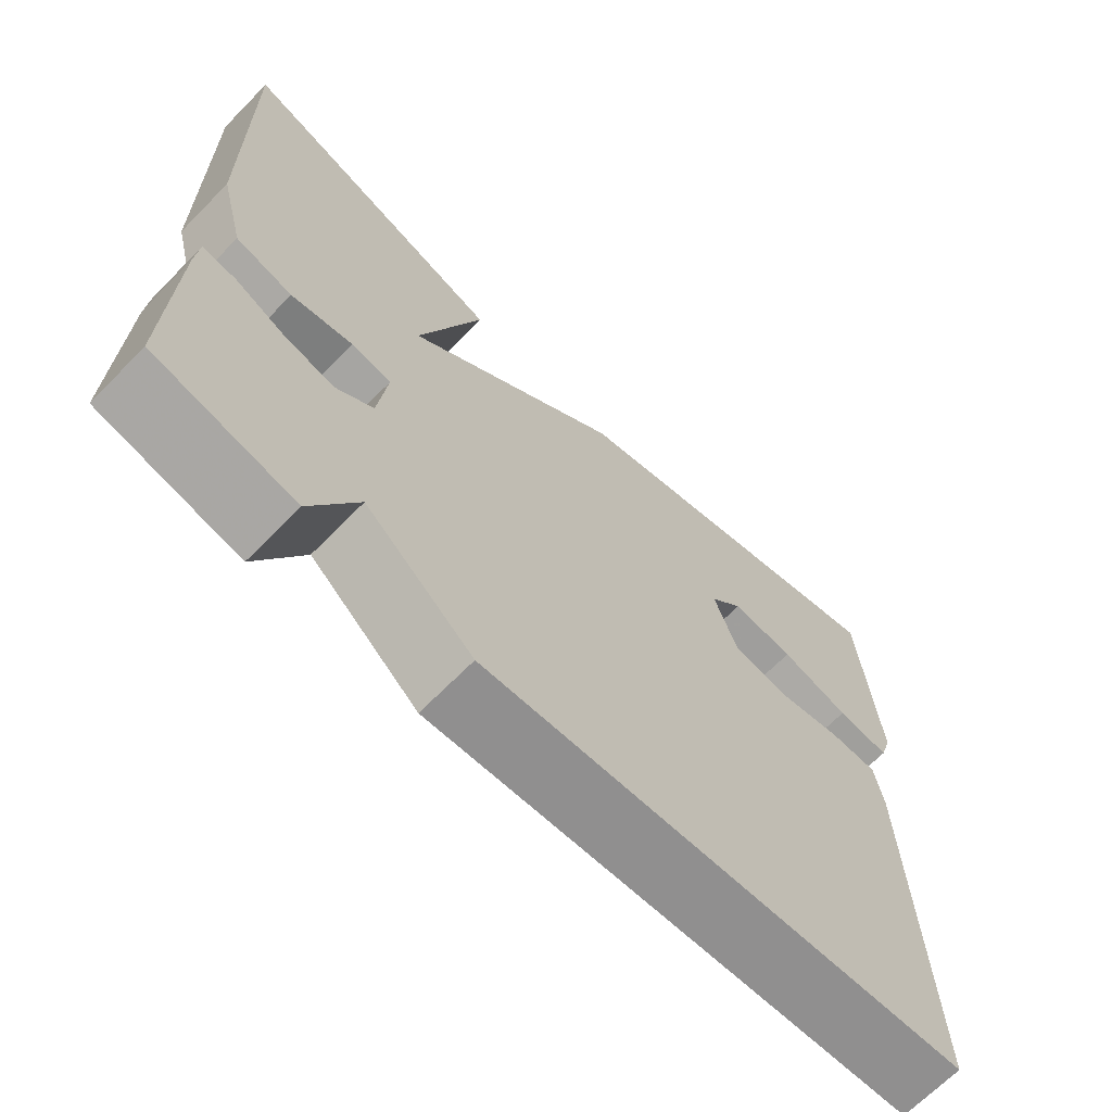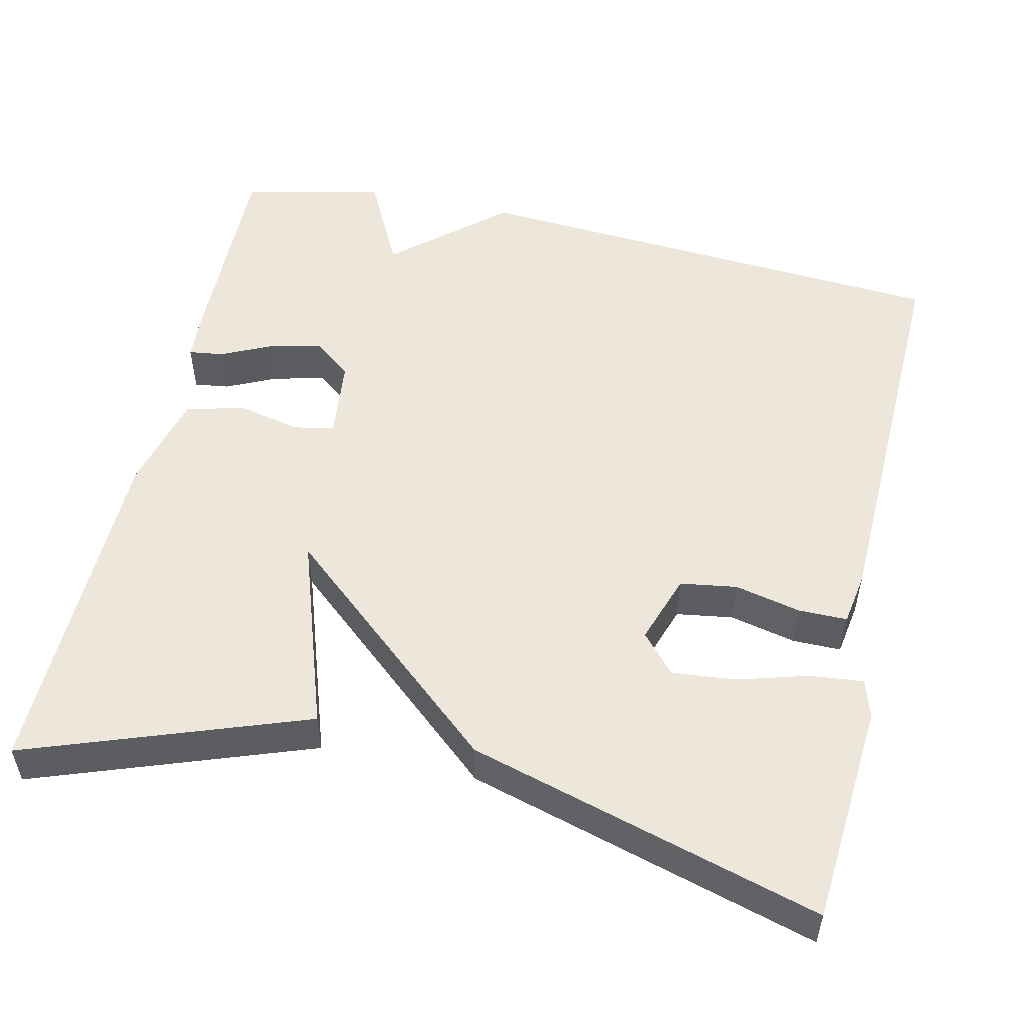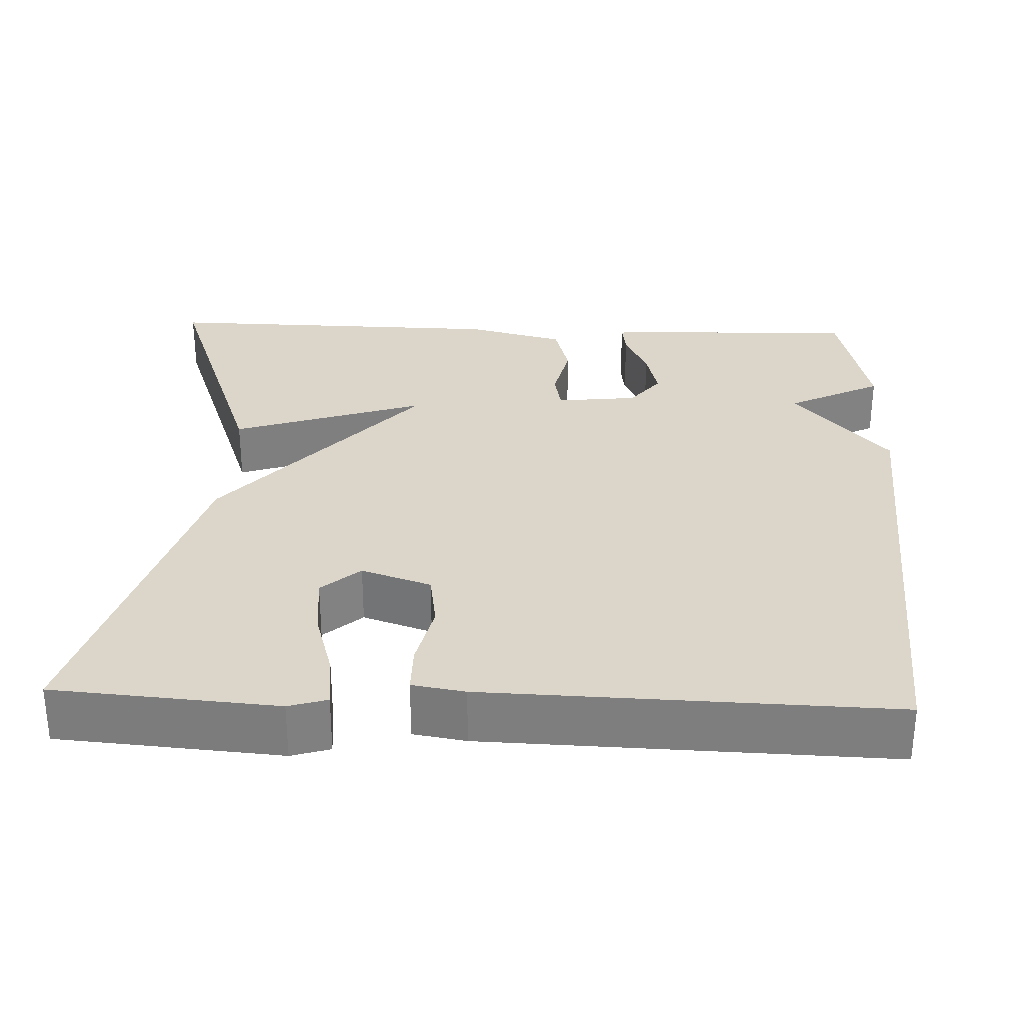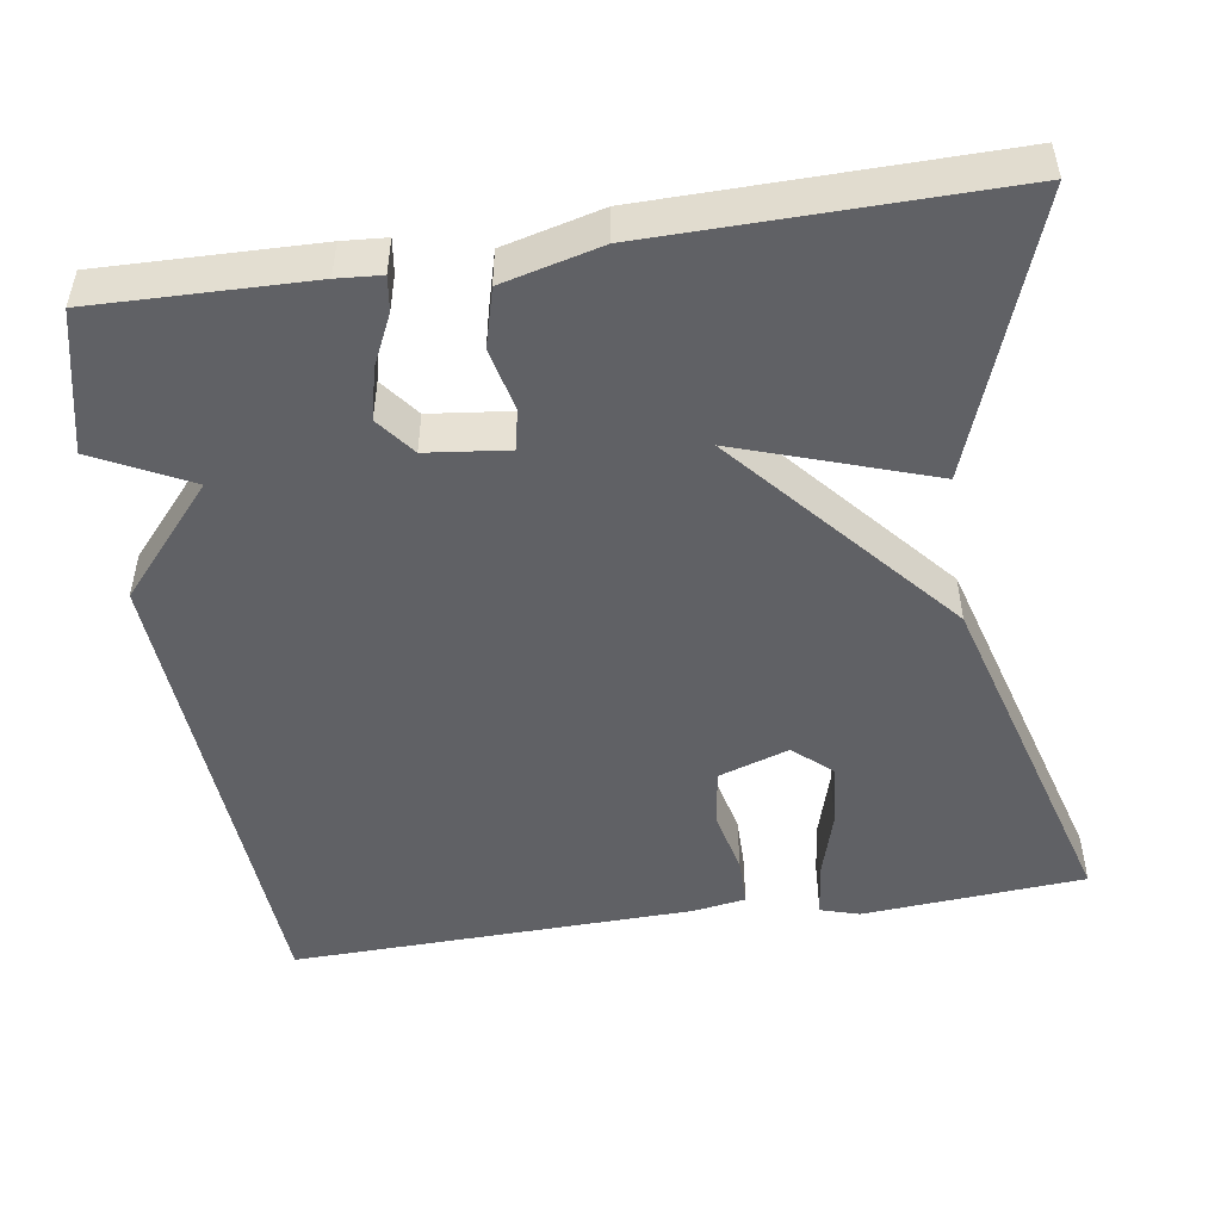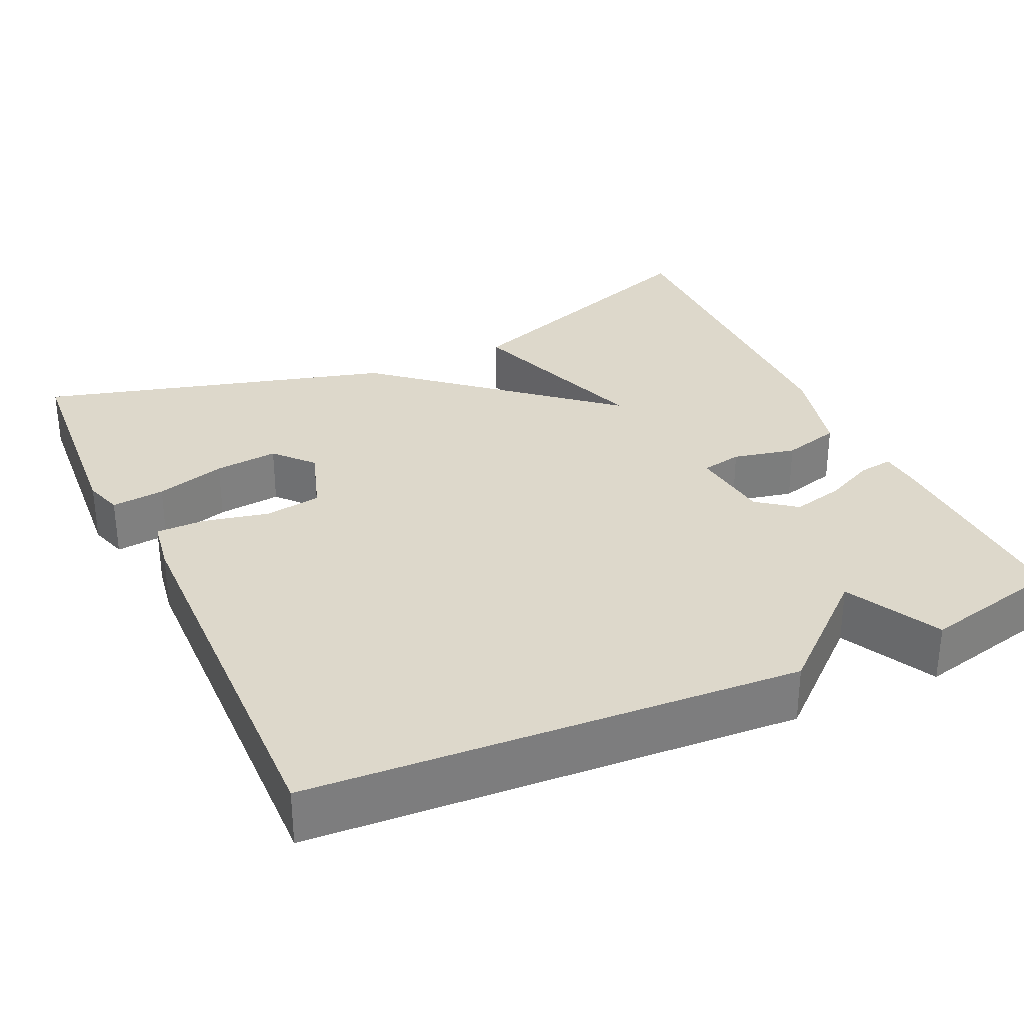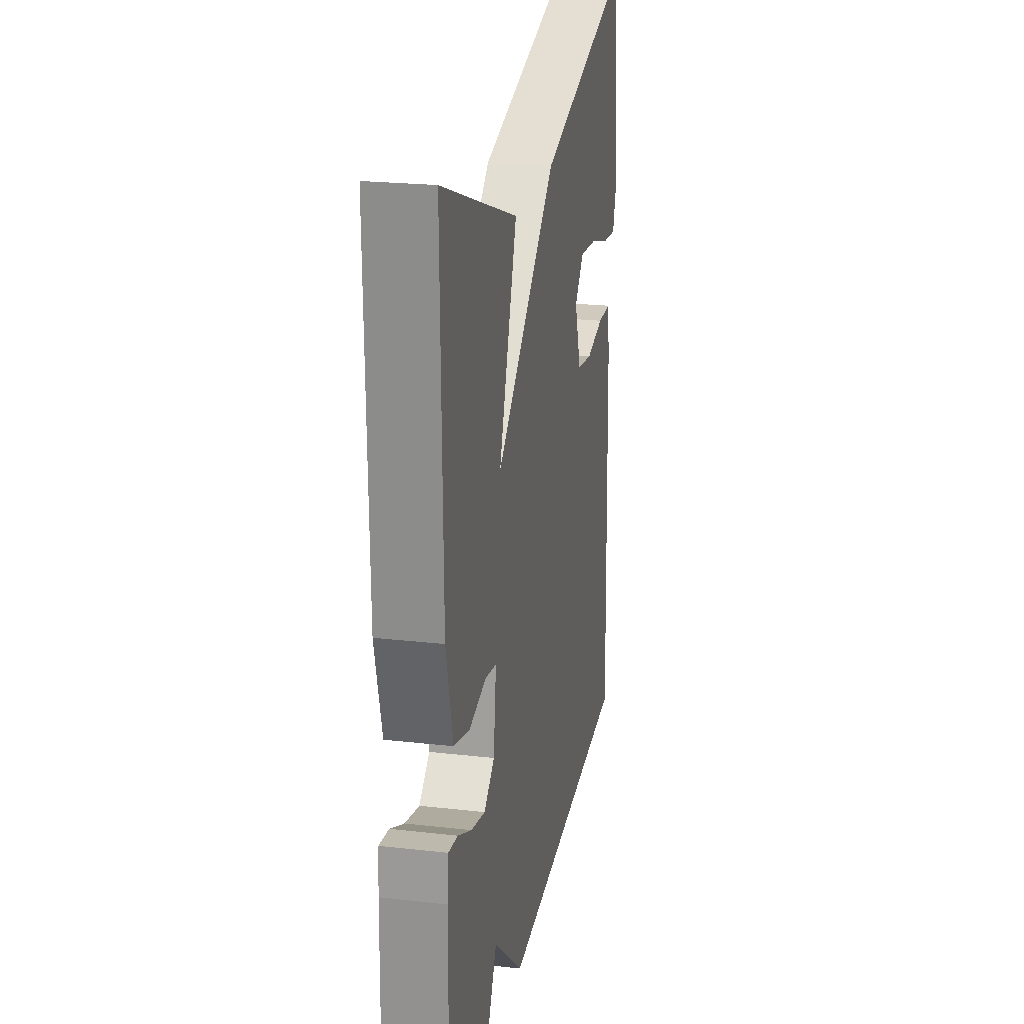
<metadata>
{"format":"obj","ext":"obj","renderer":"f3d","projection":"perspective","resolution":1024,"background":"white","views":[{"elev":-67.8,"azim":-44.5,"up":"+Z"},{"elev":52.7,"azim":12.8,"up":"+Y"},{"elev":30.1,"azim":92.3,"up":"+Y"},{"elev":-49.3,"azim":-81.4,"up":"+Y"},{"elev":31.4,"azim":154.9,"up":"+Y"},{"elev":22.8,"azim":-78.9,"up":"+Z"}]}
</metadata>
<code>
v 0.5 0.07 0.5
v 0.522 0.07 0.217
v 0.507 0.07 0.168
v 0.439 0.07 0.175
v 0.35 0.07 0.201
v 0.269 0.07 0.209
v 0.226 0.07 0.16
v 0.256 0.07 0.071
v 0.328 0.07 0.06
v 0.412 0.07 0.079
v 0.474 0.07 0.079
v 0.485 0.07 0.012
v 0.5 0.07 -0.5
v -0.12 0.07 -0.541
v -0.259 0.07 -0.42
v -0.32 0.07 -0.541
v -0.5 0.07 -0.5
v -0.494 0.07 -0.227
v -0.49 0.07 -0.171
v -0.446 0.07 -0.177
v -0.382 0.07 -0.207
v -0.316 0.07 -0.223
v -0.267 0.07 -0.185
v -0.255 0.07 -0.081
v -0.307 0.07 -0.071
v -0.387 0.07 -0.089
v -0.461 0.07 -0.069
v -0.493 0.07 0.056
v -0.5 0.07 0.5
v -0.147 0.07 0.373
v -0.23 0.07 0.128
v 0.053 0.07 0.373
v 0.5 0 0.5
v 0.522 0 0.217
v 0.507 0 0.168
v 0.439 0 0.175
v 0.35 0 0.201
v 0.269 0 0.209
v 0.226 0 0.16
v 0.256 0 0.071
v 0.328 0 0.06
v 0.412 0 0.079
v 0.474 0 0.079
v 0.485 0 0.012
v 0.5 0 -0.5
v -0.12 0 -0.541
v -0.259 0 -0.42
v -0.32 0 -0.541
v -0.5 0 -0.5
v -0.494 0 -0.227
v -0.49 0 -0.171
v -0.446 0 -0.177
v -0.382 0 -0.207
v -0.316 0 -0.223
v -0.267 0 -0.185
v -0.255 0 -0.081
v -0.307 0 -0.071
v -0.387 0 -0.089
v -0.461 0 -0.069
v -0.493 0 0.056
v -0.5 0 0.5
v -0.147 0 0.373
v -0.23 0 0.128
v 0.053 0 0.373
f 31 32 1
f 29 30 31
f 28 29 31
f 27 28 31
f 26 27 31
f 25 26 31
f 24 25 31 1
f 23 24 1
f 19 20 21
f 18 19 21
f 17 18 21
f 16 17 21
f 15 16 21
f 15 21 22
f 15 22 23
f 14 15 23
f 13 14 23
f 12 13 23
f 11 12 23
f 10 11 23
f 9 10 23
f 3 4 5
f 2 3 5
f 1 2 5
f 1 5 6
f 23 1 6 7
f 8 9 23
f 7 8 23
f 33 64 63
f 63 62 61
f 63 61 60
f 63 60 59
f 63 59 58
f 63 58 57
f 33 63 57 56
f 33 56 55
f 53 52 51
f 53 51 50
f 53 50 49
f 53 49 48
f 53 48 47
f 54 53 47
f 55 54 47
f 55 47 46
f 55 46 45
f 55 45 44
f 55 44 43
f 55 43 42
f 55 42 41
f 37 36 35
f 37 35 34
f 37 34 33
f 38 37 33
f 39 38 33 55
f 55 41 40
f 55 40 39
f 1 33 34 2
f 2 34 35 3
f 3 35 36 4
f 4 36 37 5
f 5 37 38 6
f 6 38 39 7
f 7 39 40 8
f 8 40 41 9
f 9 41 42 10
f 10 42 43 11
f 11 43 44 12
f 12 44 45 13
f 13 45 46 14
f 14 46 47 15
f 15 47 48 16
f 16 48 49 17
f 17 49 50 18
f 18 50 51 19
f 19 51 52 20
f 20 52 53 21
f 21 53 54 22
f 22 54 55 23
f 23 55 56 24
f 24 56 57 25
f 25 57 58 26
f 26 58 59 27
f 27 59 60 28
f 28 60 61 29
f 29 61 62 30
f 30 62 63 31
f 31 63 64 32
f 32 64 33 1

</code>
